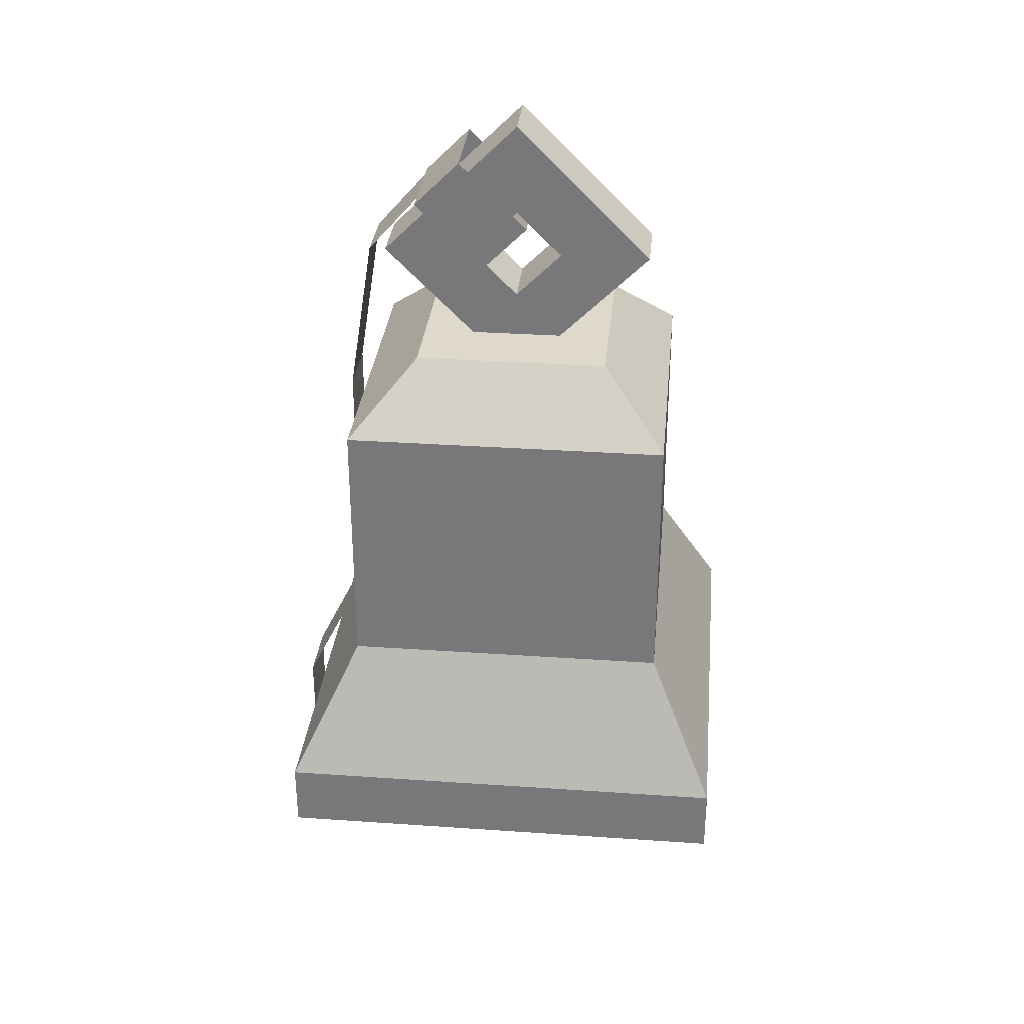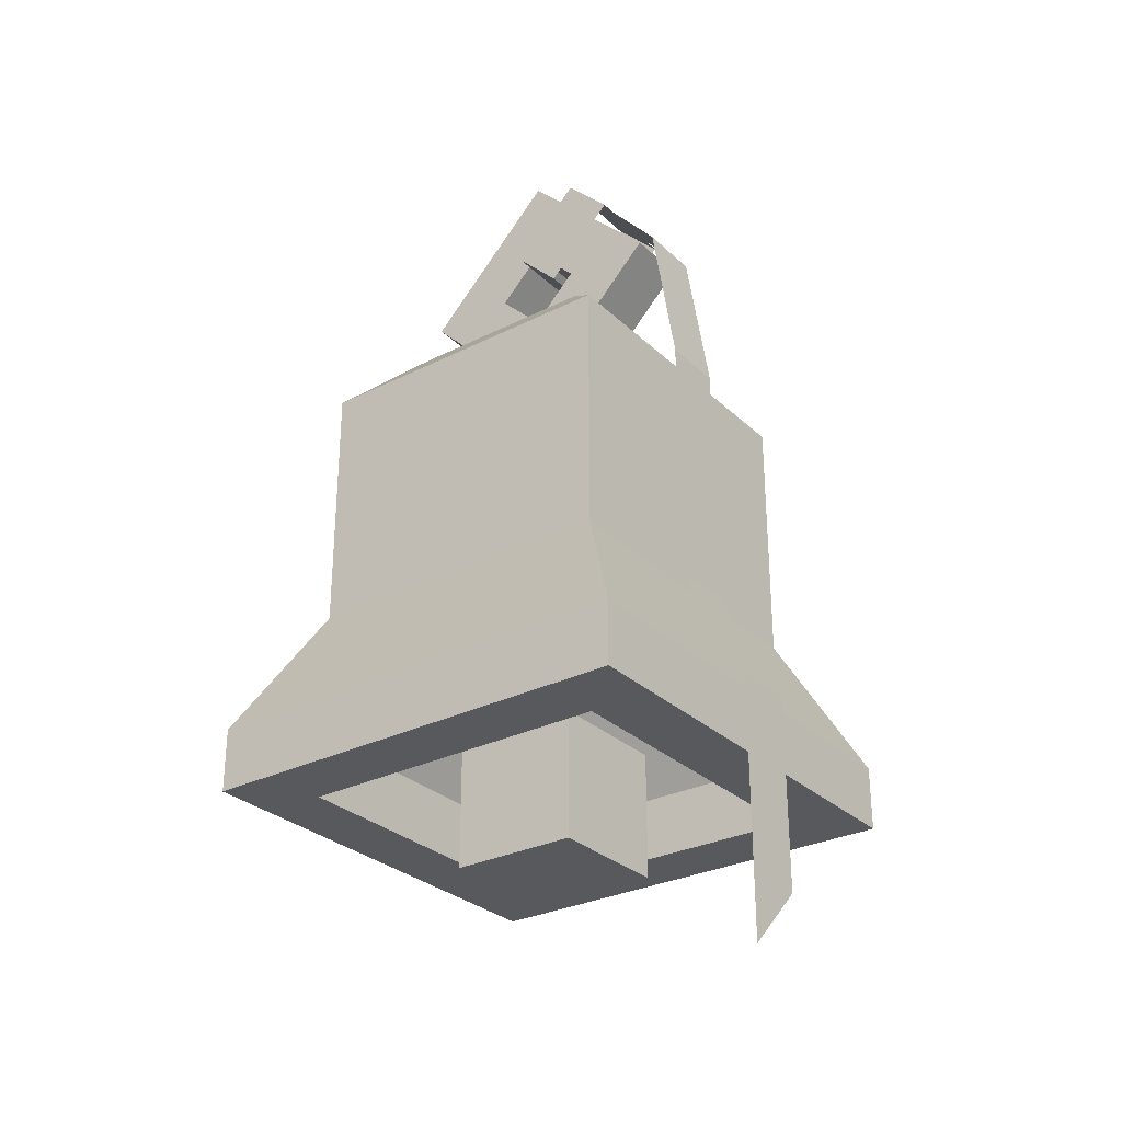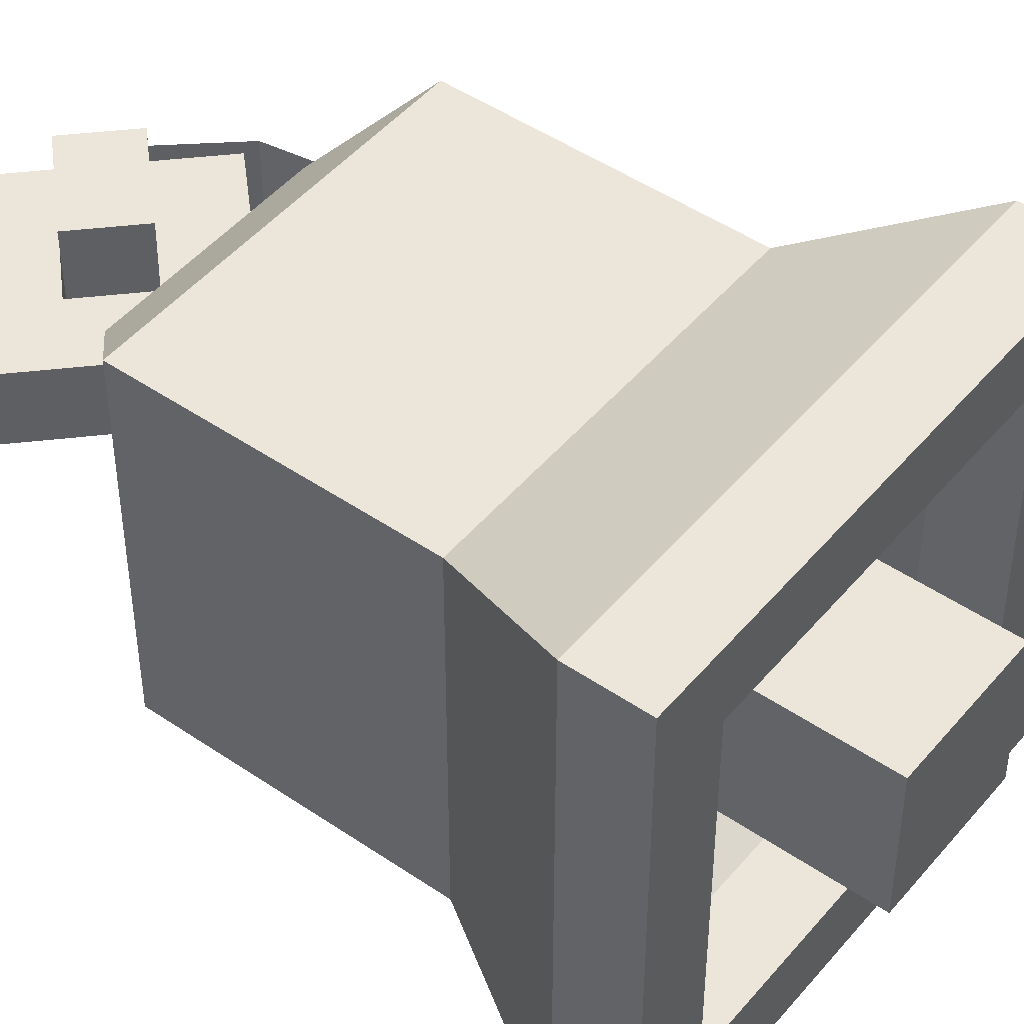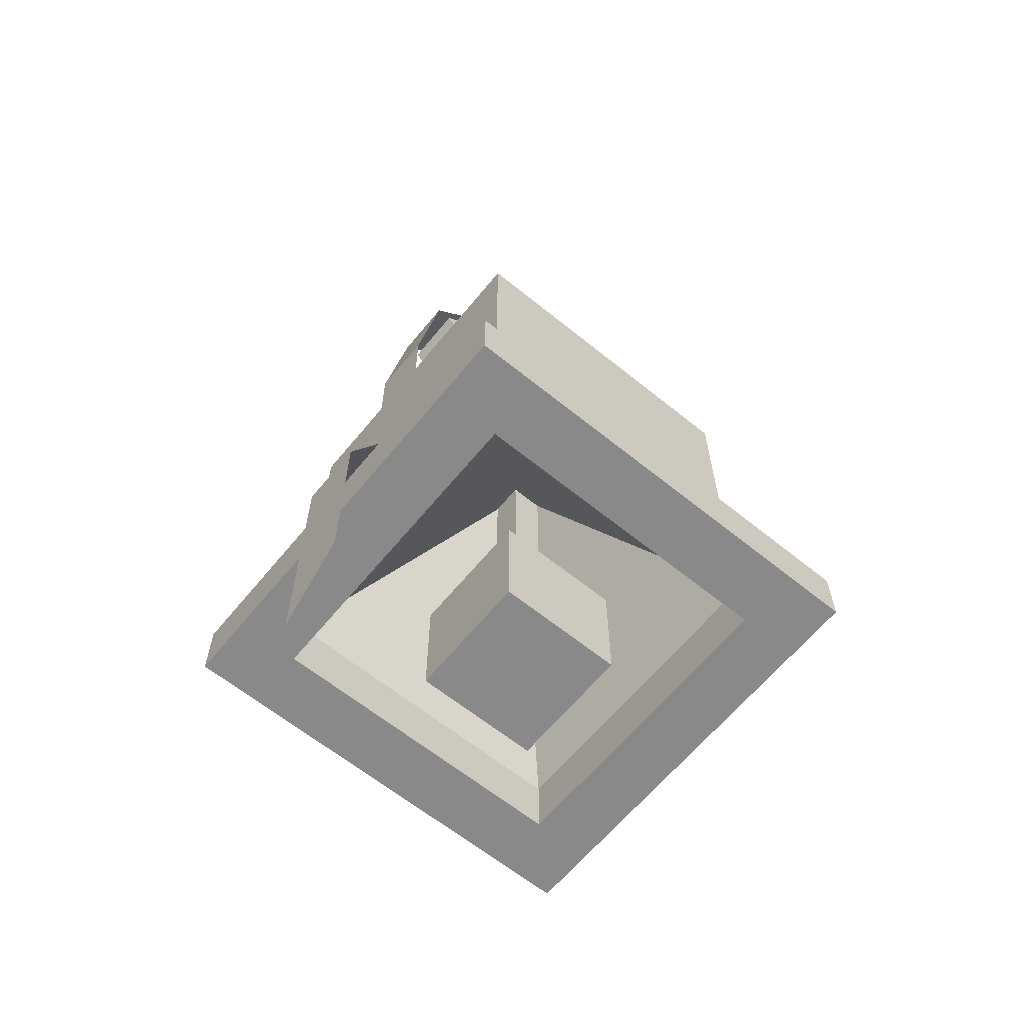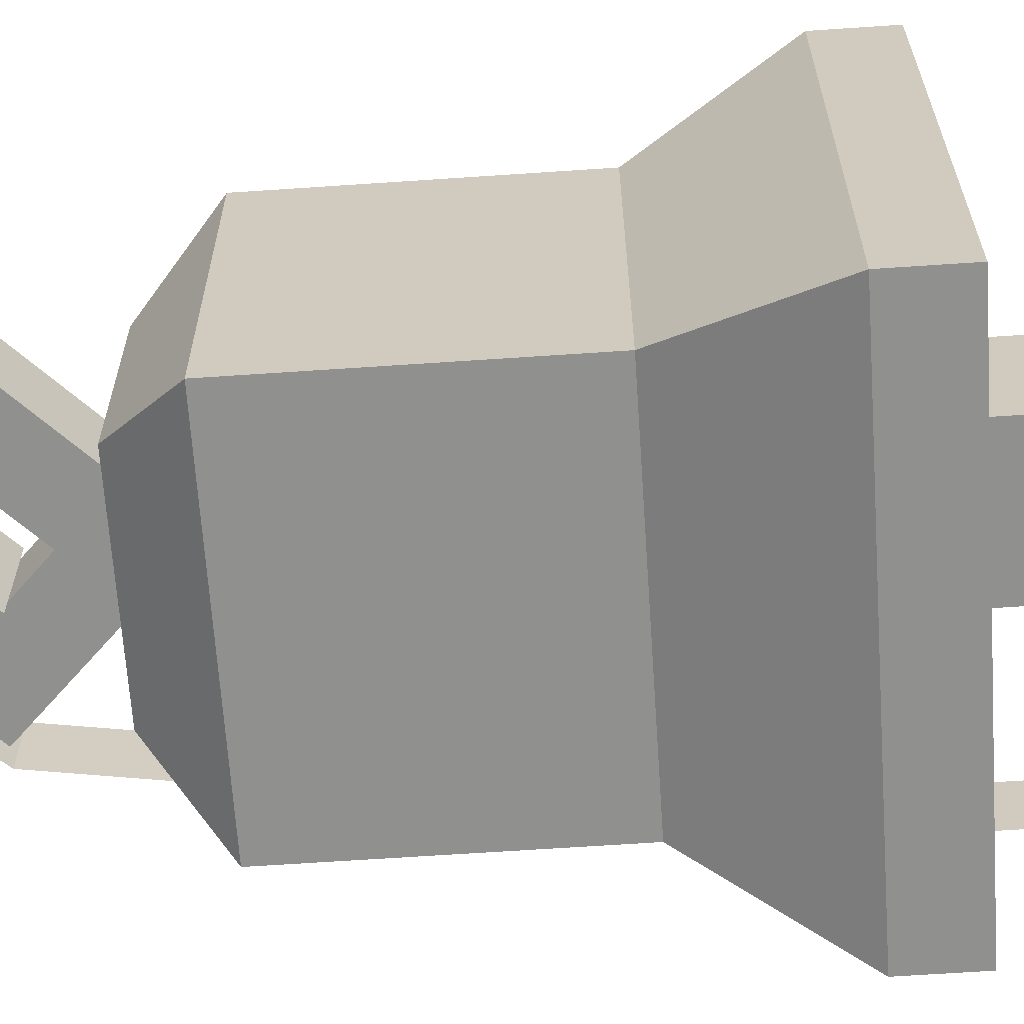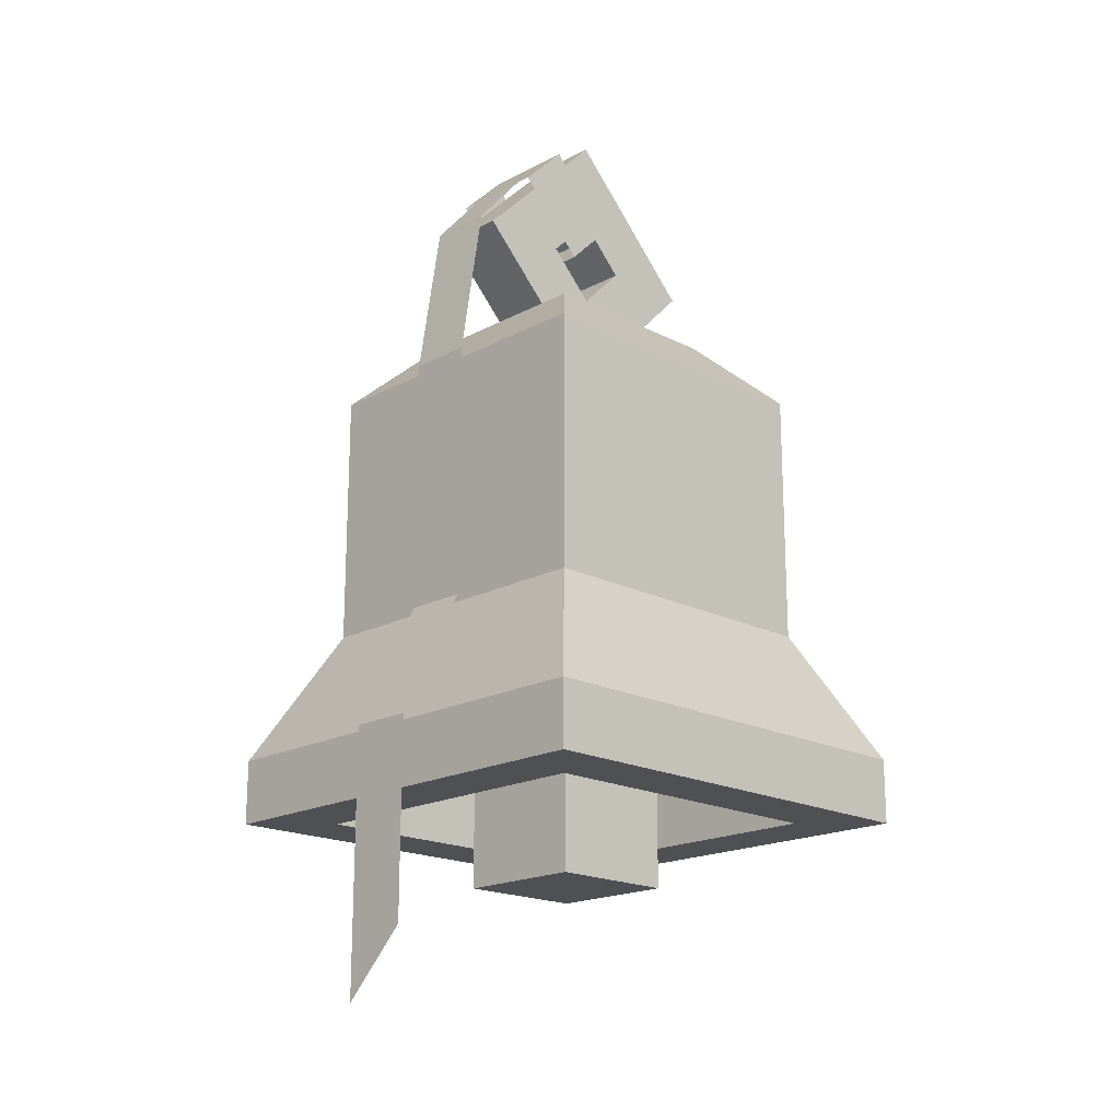
<metadata>
{"format":"obj","ext":"obj","renderer":"f3d","projection":"perspective","resolution":1024,"background":"white","views":[{"elev":31.7,"azim":-174.4,"up":"+Y"},{"elev":-29.3,"azim":36.6,"up":"+Y"},{"elev":47.3,"azim":-52.3,"up":"+Z"},{"elev":-63.3,"azim":140.7,"up":"+Y"},{"elev":-65.6,"azim":-86.1,"up":"+Z"},{"elev":-18.5,"azim":135.5,"up":"+Y"}]}
</metadata>
<code>
o BELL_Cube.006
v 0.3438 0.4375 0.6562
v 0.4062 0.5 0.5938
v 0.3438 0.4375 0.3438
v 0.4062 0.5 0.4062
v 0.6562 0.4375 0.6562
v 0.5938 0.5 0.5938
v 0.6562 0.4375 0.3438
v 0.5938 0.5 0.4062
v 0.3438 0.1875 0.3438
v 0.3438 0.1875 0.6562
v 0.6562 0.1875 0.3438
v 0.6562 0.1875 0.6562
v 0.2812 0.0625 0.2812
v 0.2812 0.0625 0.7188
v 0.7188 0.0625 0.2812
v 0.7188 0.0625 0.7188
v 0.2812 0 0.2812
v 0.2812 0 0.7188
v 0.7188 0 0.2812
v 0.7188 0 0.7188
v 0.3438 0 0.3438
v 0.6562 0 0.3438
v 0.6562 0 0.6562
v 0.3438 0 0.6562
v 0.6562 0.0625 0.3438
v 0.3438 0.0625 0.3438
v 0.3438 0.0625 0.6562
v 0.6562 0.0625 0.6562
v 0.5 0.3125 0.5
v 0.4375 -0.0625 0.5625
v 0.4375 0.0625 0.5625
v 0.4375 -0.0625 0.4375
v 0.4375 0.0625 0.4375
v 0.5625 -0.0625 0.5625
v 0.5625 0.0625 0.5625
v 0.5625 -0.0625 0.4375
v 0.5625 0.0625 0.4375
v 0.4844 0.0625 0.5156
v 0.4844 0.3125 0.5156
v 0.4844 0.0625 0.4844
v 0.4844 0.3125 0.4844
v 0.5156 0.0625 0.5156
v 0.5156 0.3125 0.5156
v 0.5156 0.0625 0.4844
v 0.5156 0.3125 0.4844
v 0.4558 0.5 0.5312
v 0.5 0.5442 0.5312
v 0.4558 0.5 0.4688
v 0.5 0.5442 0.4688
v 0.5 0.4558 0.5312
v 0.5442 0.5 0.5312
v 0.5 0.4558 0.4688
v 0.5442 0.5 0.4688
v 0.3674 0.5884 0.5312
v 0.3674 0.5884 0.4688
v 0.5 0.721 0.4688
v 0.5 0.721 0.5312
v 0.4558 0.6768 0.4688
v 0.4558 0.6768 0.5312
v 0.4116 0.6326 0.4688
v 0.4116 0.6326 0.5312
v 0.5442 0.6768 0.4688
v 0.5 0.6326 0.4688
v 0.5 0.6326 0.5312
v 0.5442 0.6768 0.5312
v 0.4558 0.5884 0.4688
v 0.4558 0.5884 0.5312
v 0.4116 0.5442 0.5312
v 0.4116 0.5442 0.4688
v 0.6326 0.5884 0.4688
v 0.6326 0.5884 0.5312
v 0.5884 0.6326 0.4688
v 0.5884 0.6326 0.5312
v 0.5442 0.5884 0.5312
v 0.5884 0.5442 0.5312
v 0.5884 0.5442 0.4688
v 0.5442 0.5884 0.4688
v 0.6482 0.5884 0.5312
v 0.6482 0.5884 0.4688
v 0.6719 0.4375 0.5312
v 0.6719 0.4375 0.4688
v 0.6719 0.1875 0.5312
v 0.6719 0.1875 0.4688
v 0.7344 0.0625 0.5312
v 0.7344 0.0625 0.4688
v 0.7344 -0.1875 0.5312
v 0.7344 -0.125 0.4688
v 0.5331 0.5773 0.5469
v 0.489 0.6215 0.5469
v 0.489 0.6215 0.4531
v 0.5331 0.5773 0.4531
v 0.5994 0.6436 0.4531
v 0.5994 0.6436 0.5469
v 0.5552 0.6878 0.4531
v 0.5552 0.6878 0.5469
v 0.5994 0.6436 0.4688
v 0.5994 0.6436 0.5312
v 0.6482 0.5884 0.5312
v 0.6482 0.5884 0.4688
v 0.6719 0.4375 0.5312
v 0.6719 0.4375 0.4688
v 0.6719 0.1875 0.5312
v 0.6719 0.1875 0.4688
v 0.7344 0.0625 0.5312
v 0.7344 0.0625 0.4688
v 0.7344 -0.1875 0.5312
v 0.7344 -0.125 0.4688
v 0.5331 0.5773 0.5469
v 0.489 0.6215 0.5469
v 0.489 0.6215 0.4531
v 0.5331 0.5773 0.4531
v 0.5994 0.6436 0.4531
v 0.5994 0.6436 0.5469
v 0.5552 0.6878 0.4531
v 0.5552 0.6878 0.5469
v 0.5994 0.6436 0.4688
v 0.5994 0.6436 0.5312
f 3 4 8 7
f 5 6 2 1
f 5 1 10 12
f 4 2 6 8
f 3 7 11 9
f 10 9 13 14
f 16 14 18 20
f 12 10 14 16
f 9 11 15 13
f 13 15 19 17
f 15 16 20 19
f 17 19 22 21
f 20 18 24 23
f 19 20 23 22
f 21 22 25 26
f 23 24 27 28
f 18 17 21 24
f 26 25 29
f 25 28 29
f 28 27 29
f 27 26 29
f 14 13 17 18
f 22 23 28 25
f 11 12 16 15
f 7 5 12 11
f 1 3 9 10
f 8 6 5 7
f 2 4 3 1
f 24 21 26 27
f 30 31 33 32
f 32 33 37 36
f 36 37 35 34
f 34 35 31 30
f 32 36 34 30
f 37 33 31 35
f 38 39 41 40
f 40 41 45 44
f 44 45 43 42
f 42 43 39 38
f 77 74 64 63
f 48 49 53 52
f 52 53 51 50
f 50 51 47 46
f 48 52 50 46
f 72 77 63 62
f 47 49 66 67
f 74 73 65 64
f 73 72 62 65
f 46 47 67 68
f 69 68 54 55
f 64 67 66 63
f 49 48 69 66
f 65 62 56 57
f 62 63 58 56
f 64 65 57 59
f 68 67 61 54
f 59 61 67 64
f 66 69 55 60
f 58 59 57 56
f 55 54 61 60
f 63 66 60 58
f 75 76 70 71
f 74 75 71 73
f 72 73 71 70
f 49 47 74 77
f 51 53 76 75
f 53 49 77 76
f 76 77 72 70
f 47 51 75 74
f 48 46 68 69
f 58 60 61 59
f 85 84 86 87
f 83 82 84 85
f 81 80 82 83
f 81 79 78 80
f 93 92 94 95
f 92 91 90 94
f 95 89 88 93
f 91 88 89 90
f 96 97 78 79
f 105 107 106 104
f 103 105 104 102
f 101 103 102 100
f 101 100 98 99
f 113 115 114 112
f 112 114 110 111
f 115 113 108 109
f 111 110 109 108
f 116 99 98 117

</code>
